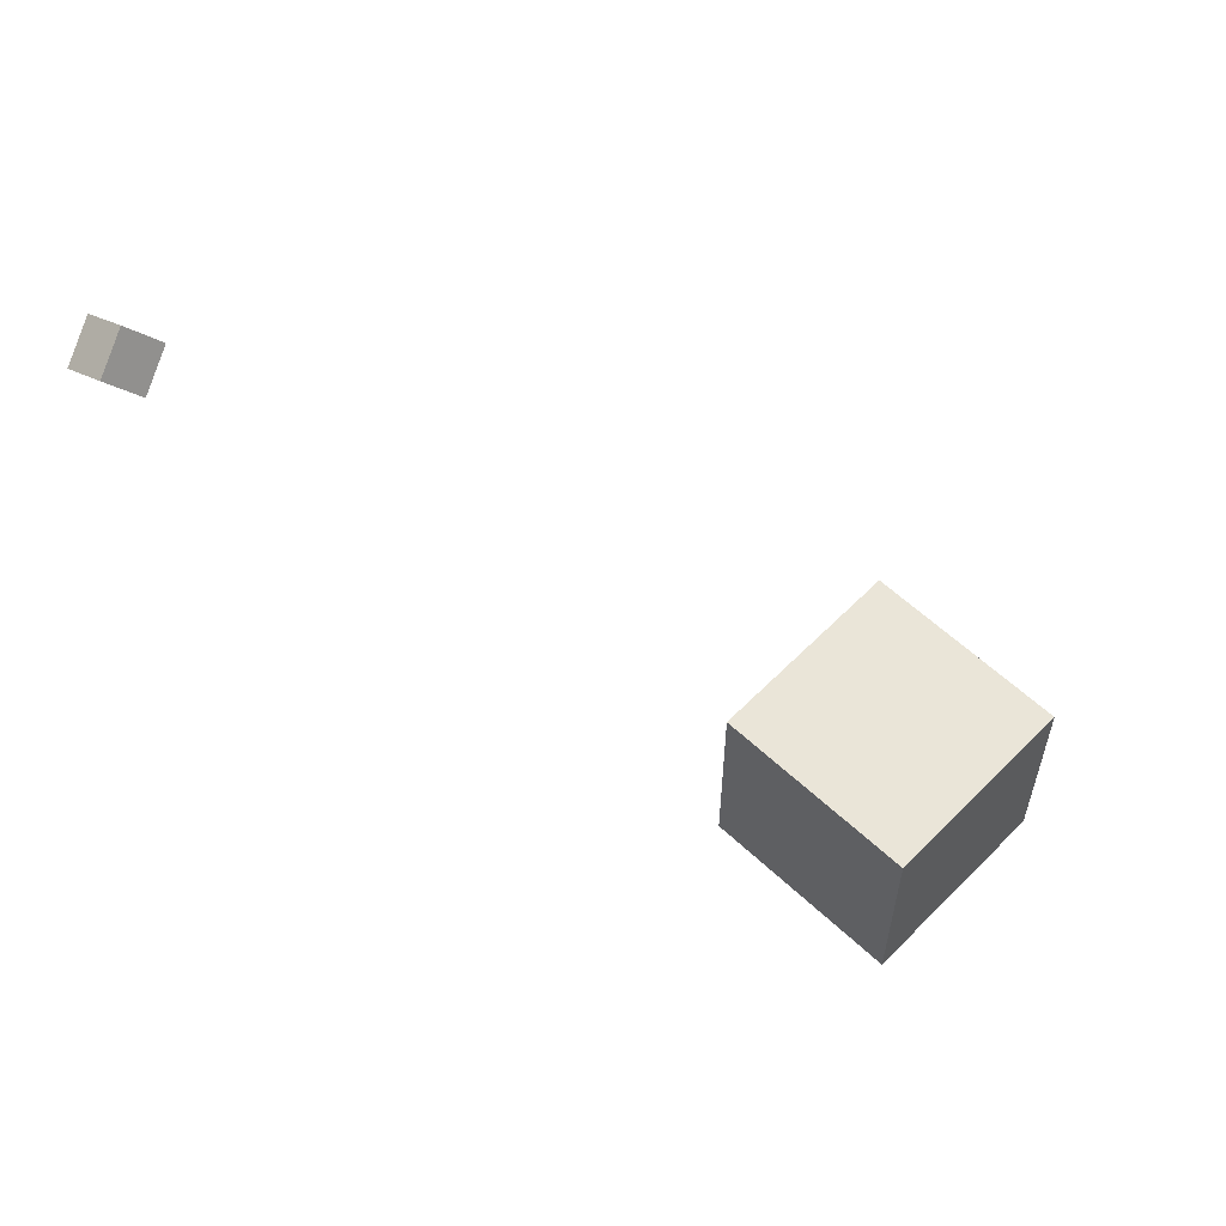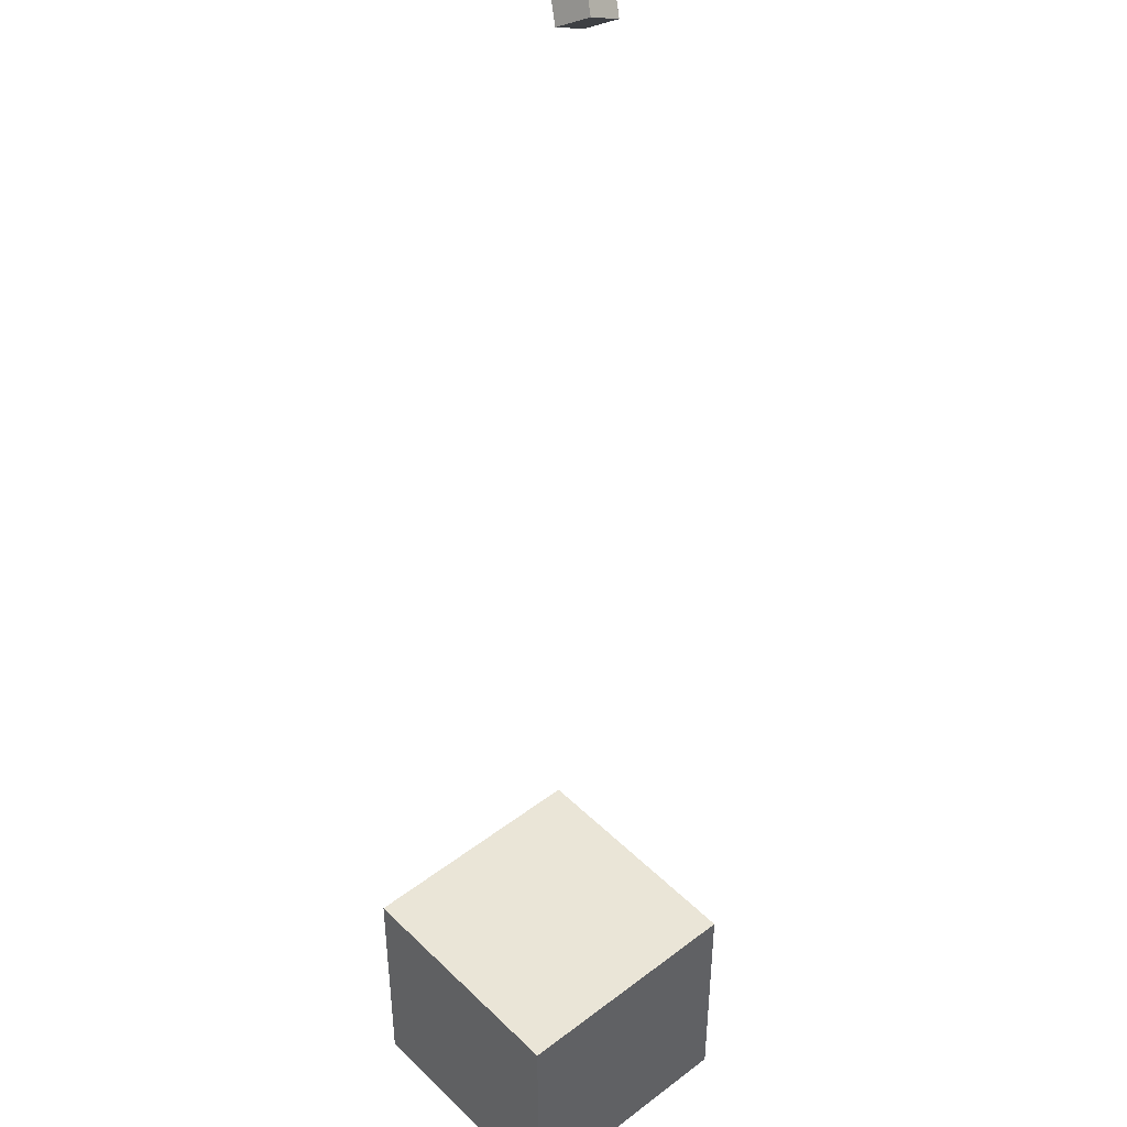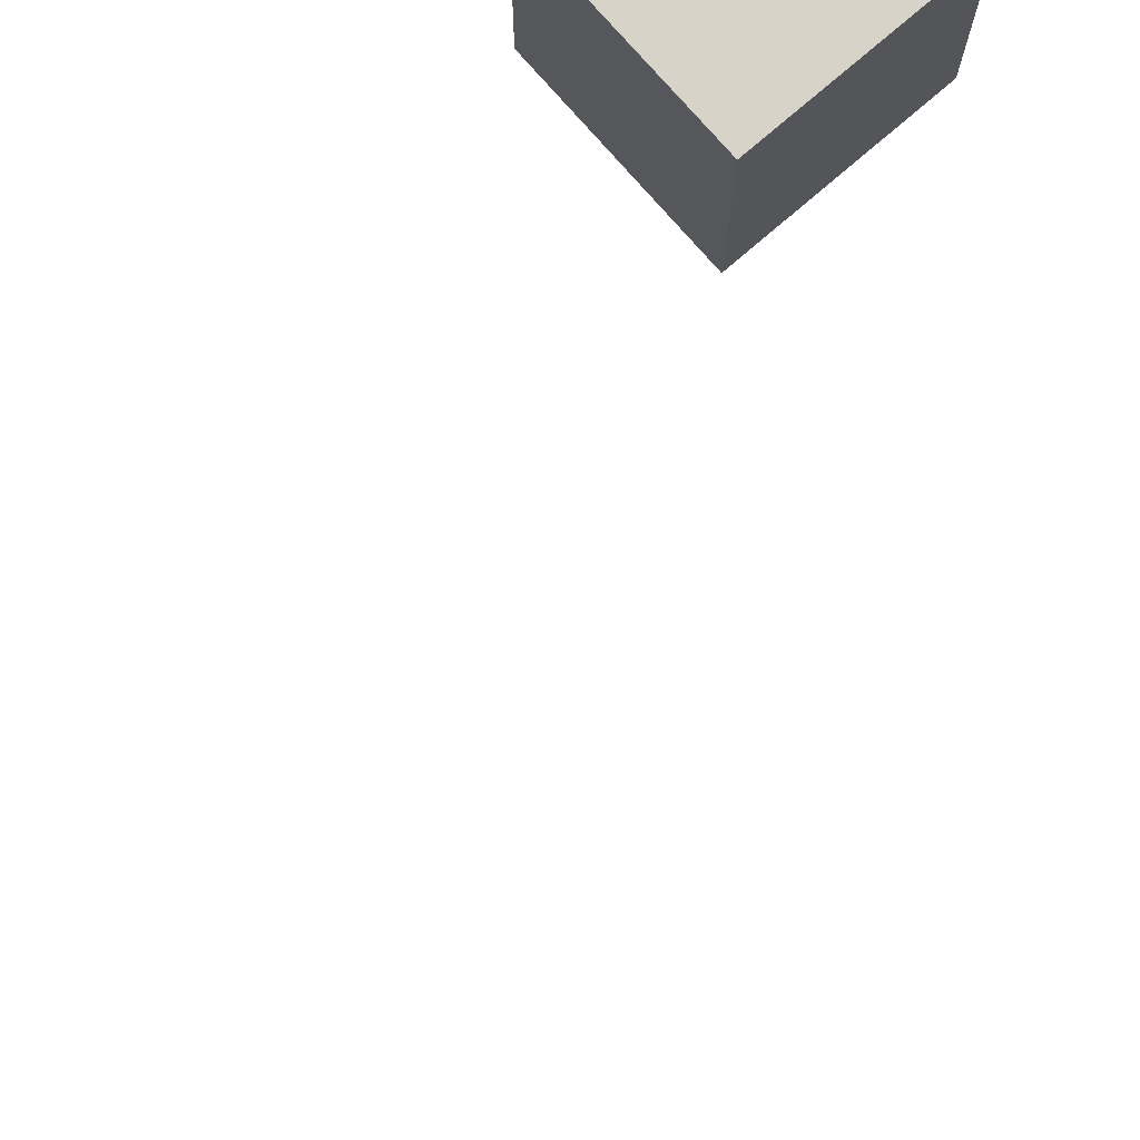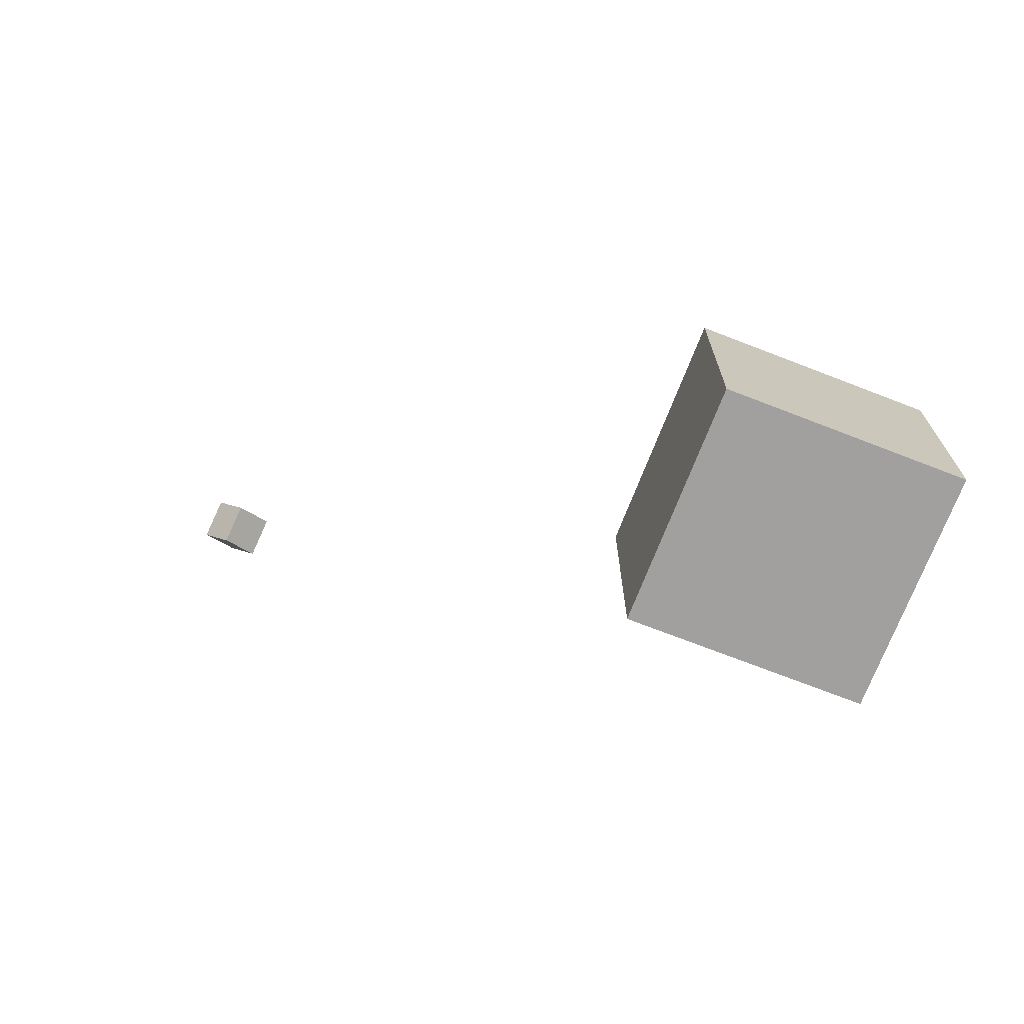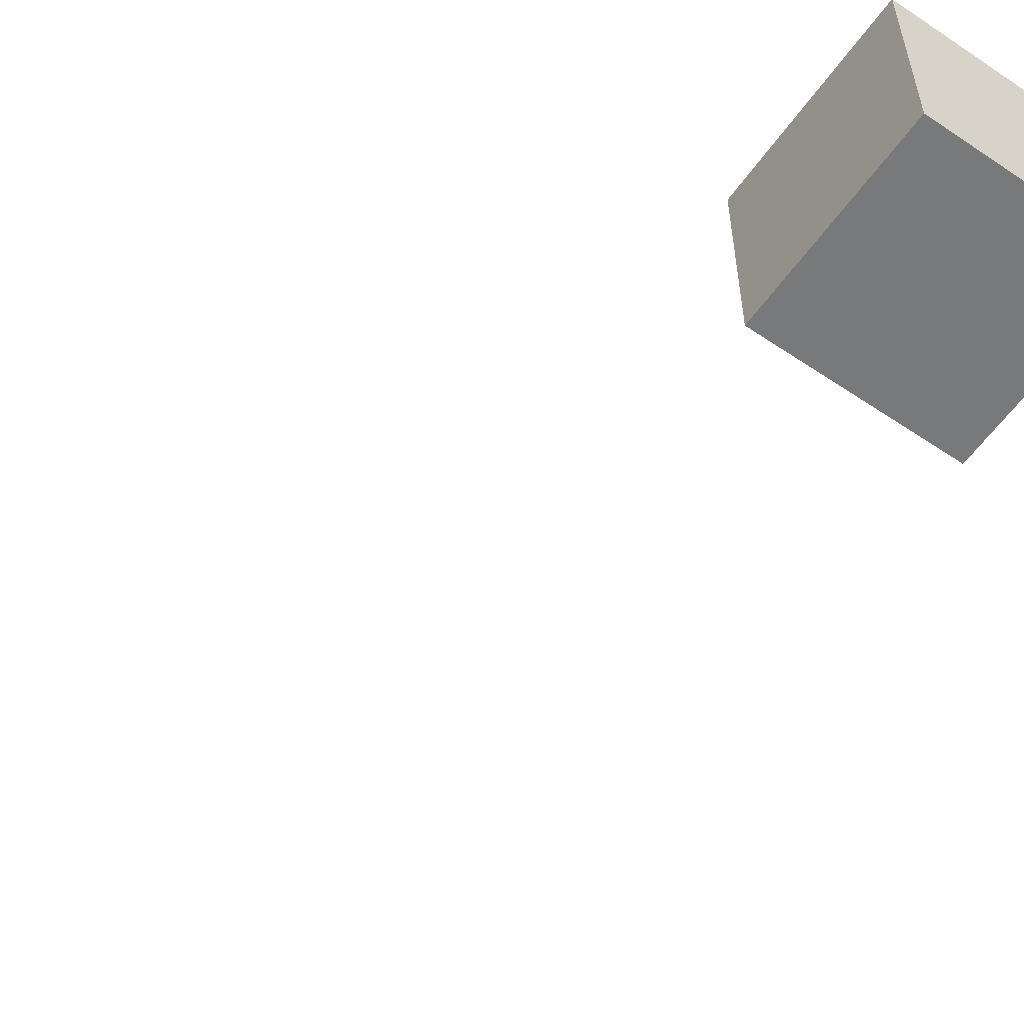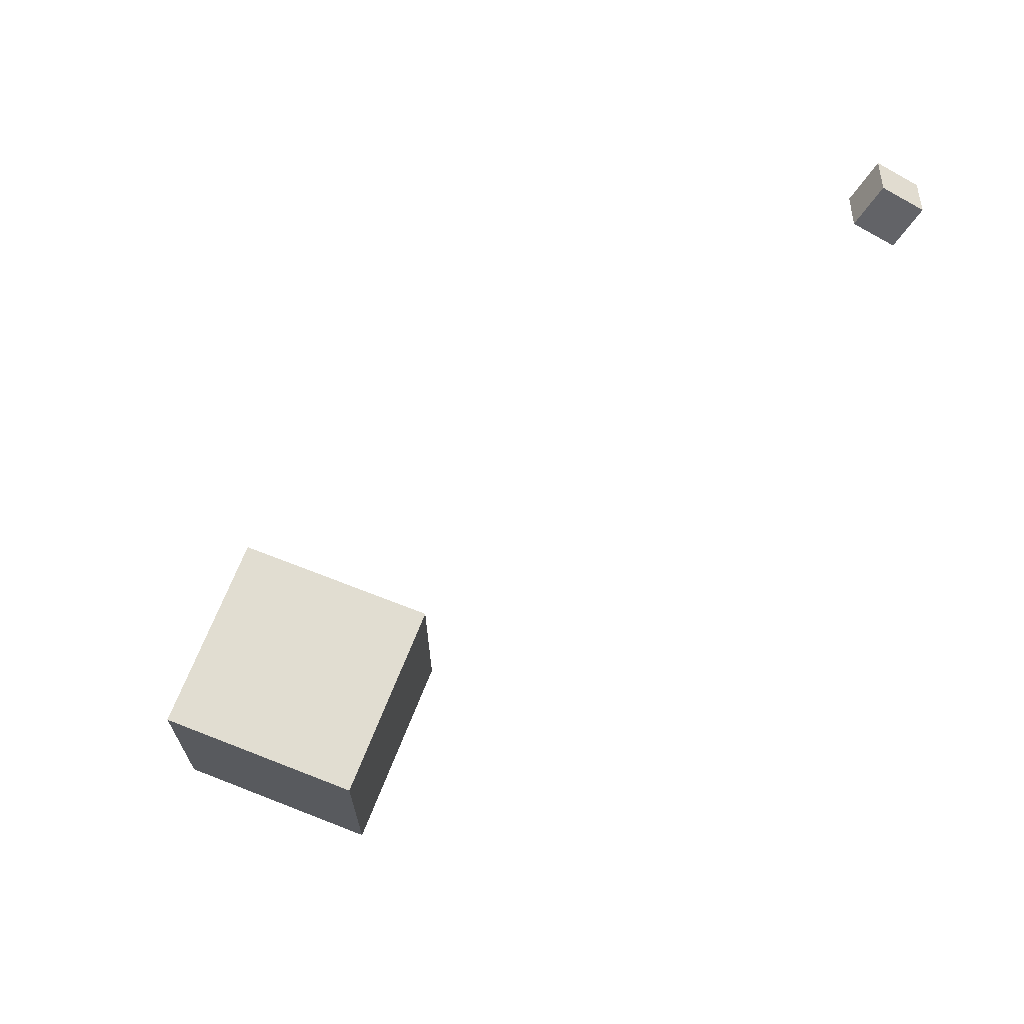
<metadata>
{"format":"obj","ext":"obj","renderer":"f3d","projection":"perspective","resolution":1024,"background":"white","views":[{"elev":58.9,"azim":134.0,"up":"+Z"},{"elev":44.2,"azim":-131.6,"up":"+Z"},{"elev":76.4,"azim":49.1,"up":"+Y"},{"elev":-71.9,"azim":158.8,"up":"+Z"},{"elev":-57.7,"azim":145.0,"up":"+Y"},{"elev":68.9,"azim":-68.5,"up":"+Z"}]}
</metadata>
<code>
o Cube
v 1 1 1
v 1 1 -1
v 1 -1 1
v 1 -1 -1
v -1 1 1
v -1 1 -1
v -1 -1 1
v -1 -1 -1
f 7 6 8
f 2 8 6
f 1 4 2
f 5 2 6
f 7 5 6
f 2 4 8
f 1 3 4
f 5 1 2
f 5 3 1
f 5 7 3
f 3 8 4
f 3 7 8
o CameraBox
v 3.849 -4.239 6.269
v 4.081 -4.368 6.569
v 3.825 -3.879 6.442
v 4.056 -4.008 6.742
v 4.175 -4.121 6.069
v 4.406 -4.249 6.369
v 4.151 -3.761 6.242
v 4.382 -3.89 6.542
f 10 11 9
f 12 15 11
f 16 13 15
f 14 9 13
f 12 14 16
f 10 12 11
f 12 16 15
f 16 14 13
f 14 10 9
f 12 10 14
f 15 9 11
f 15 13 9

</code>
